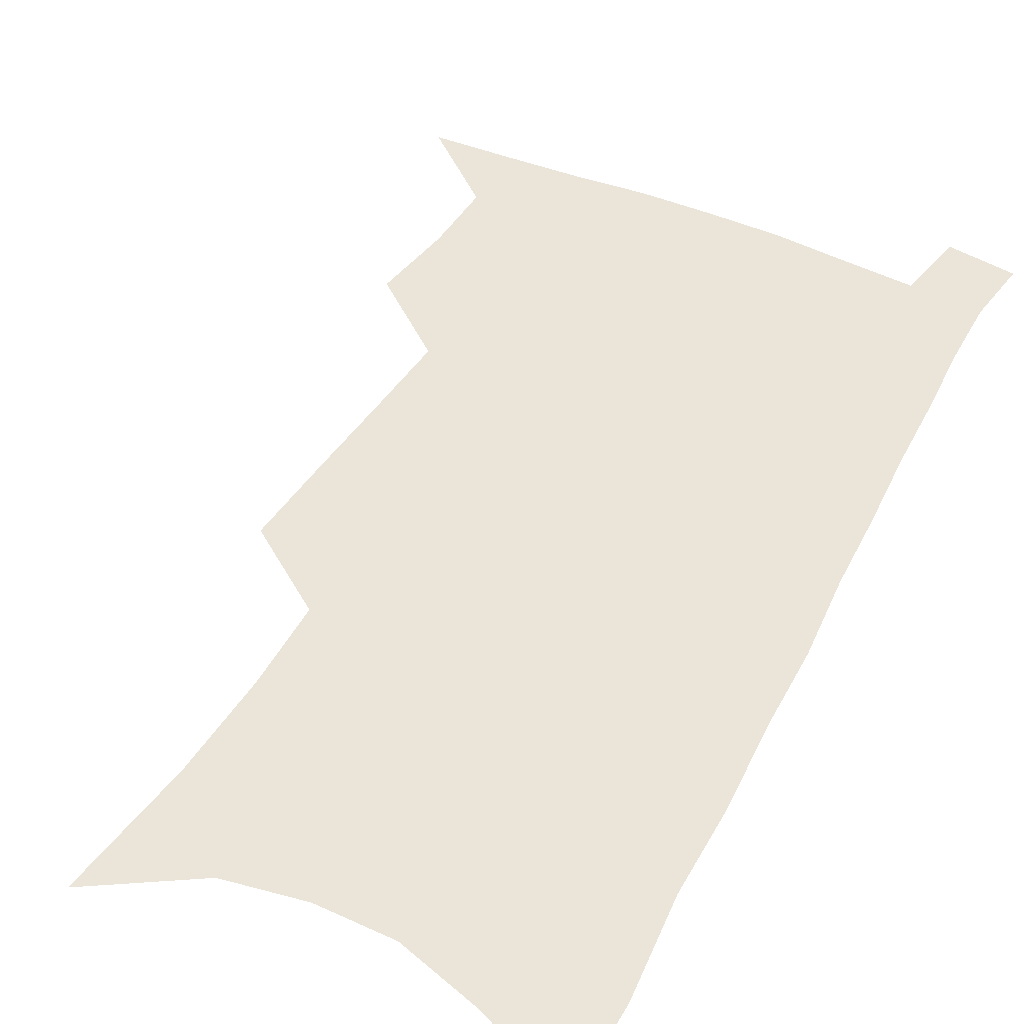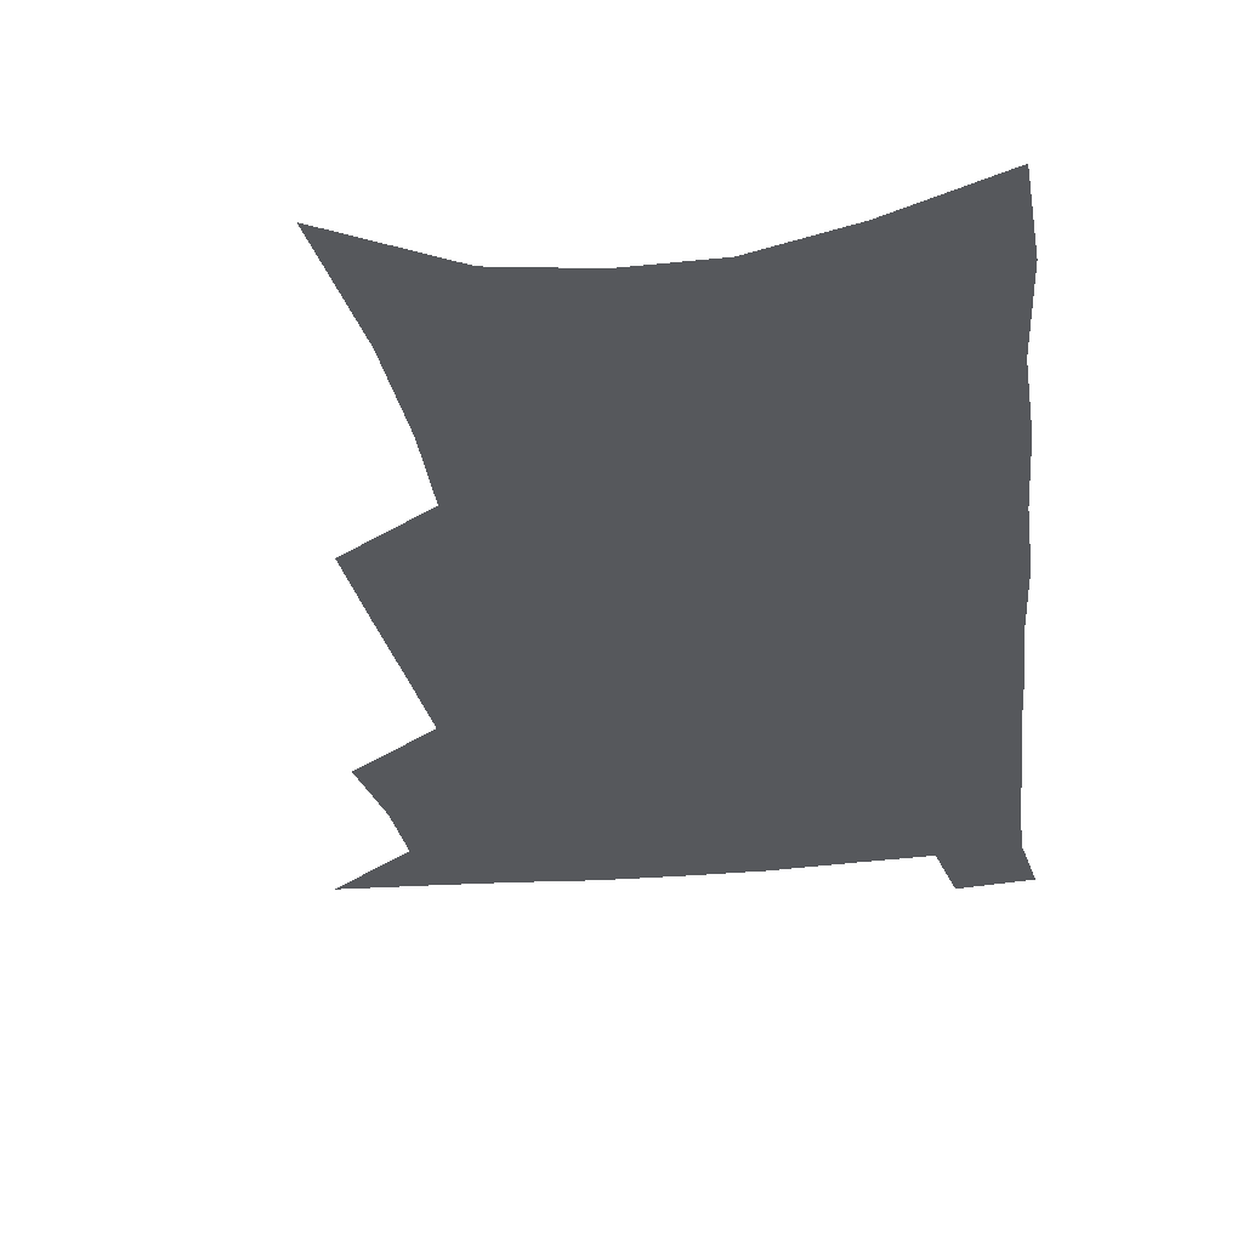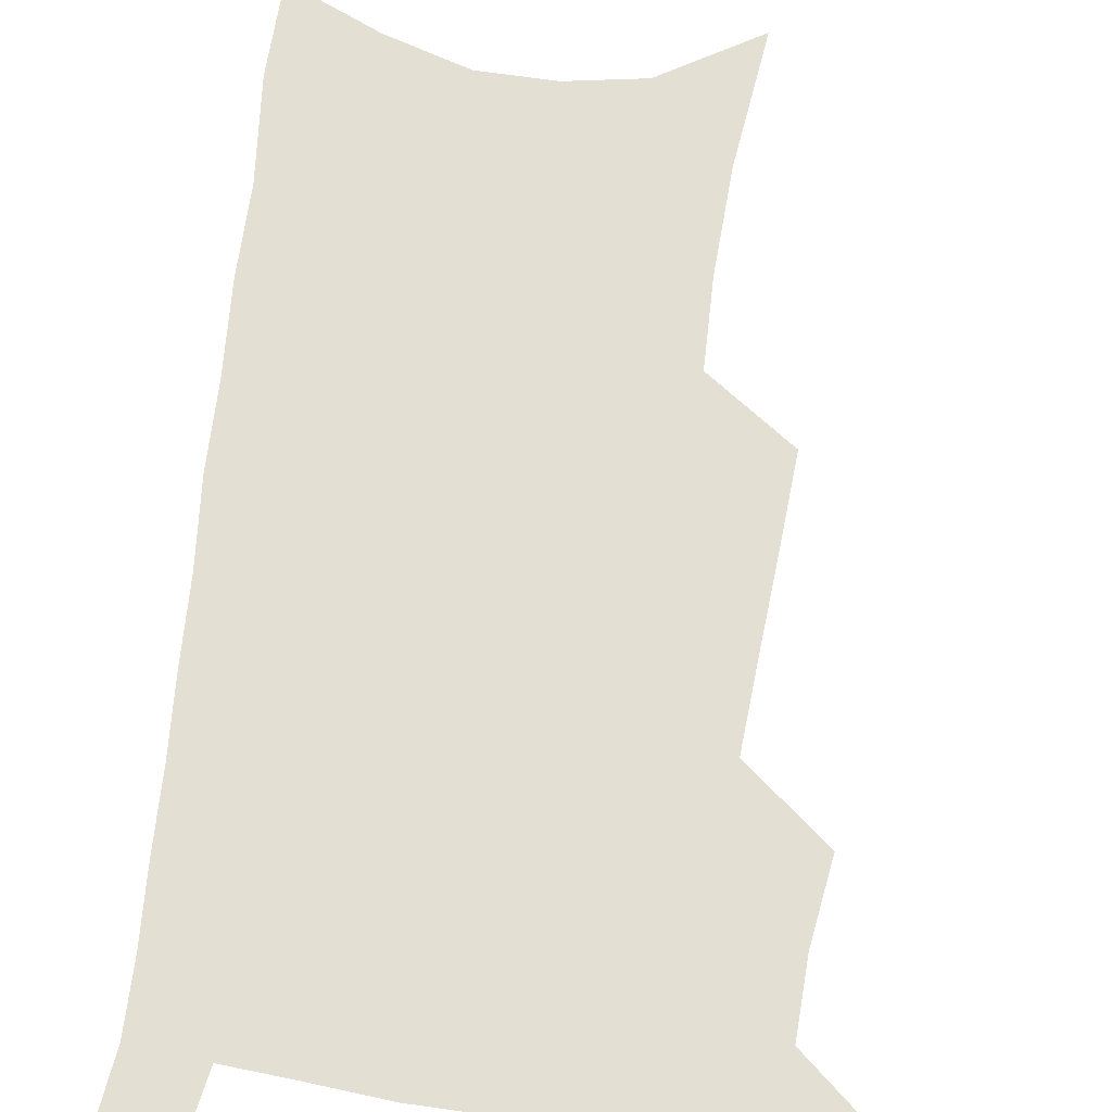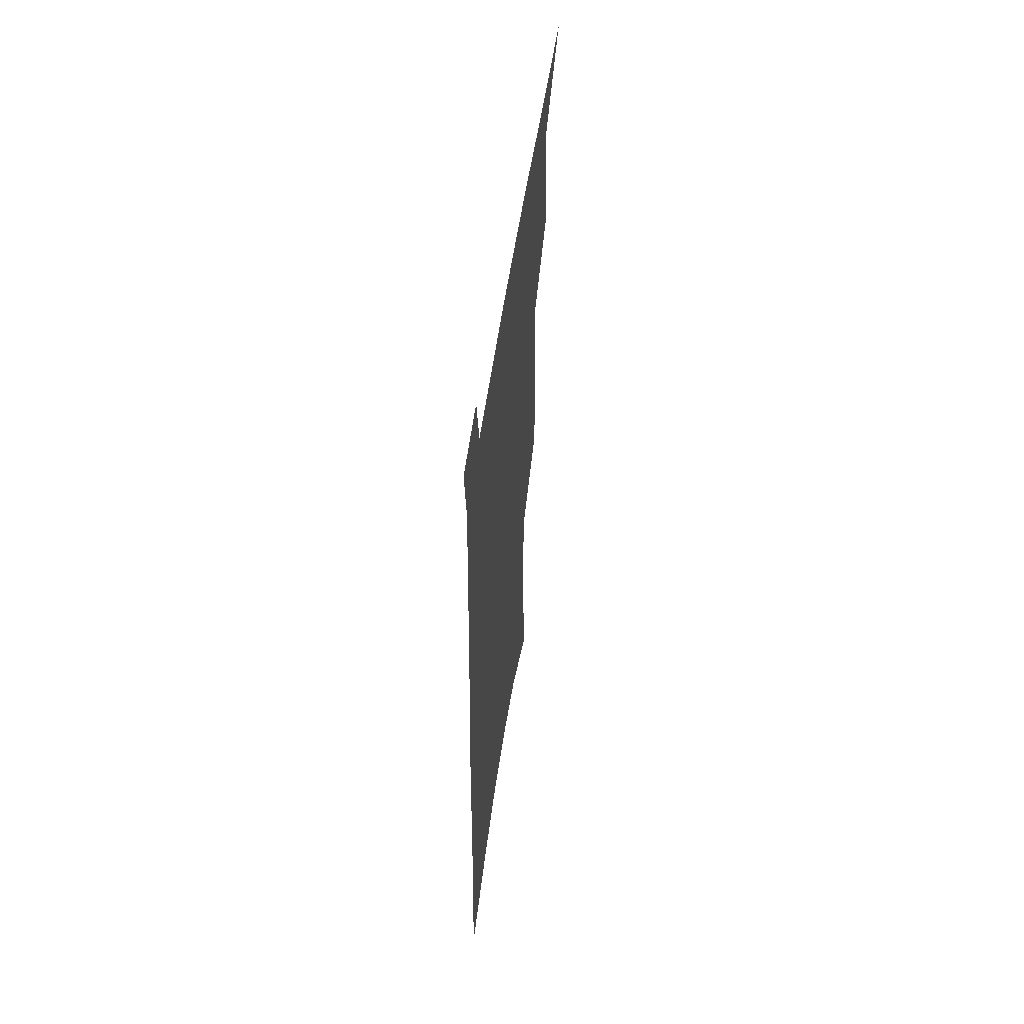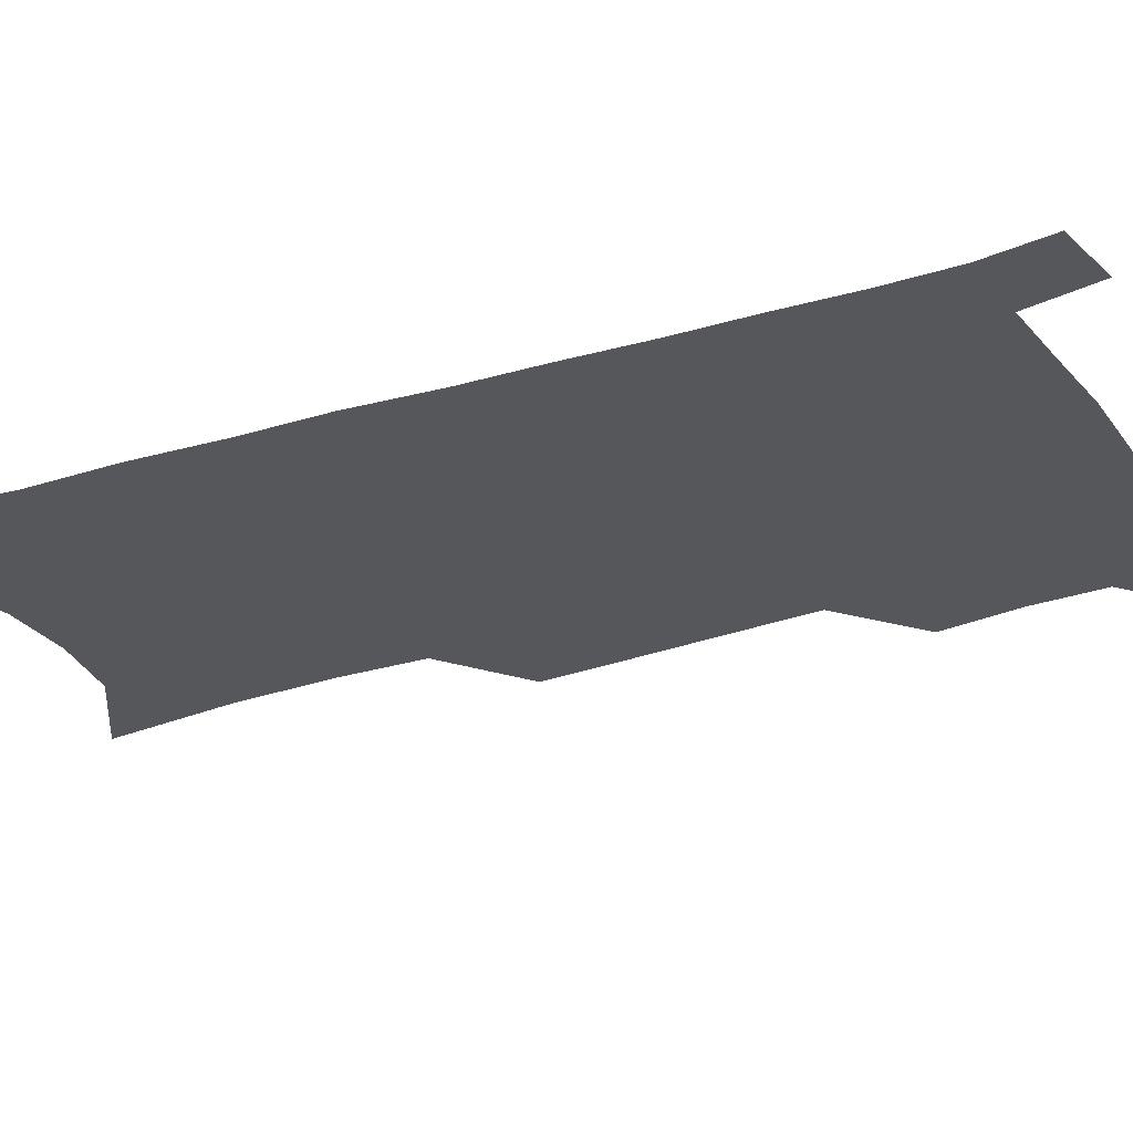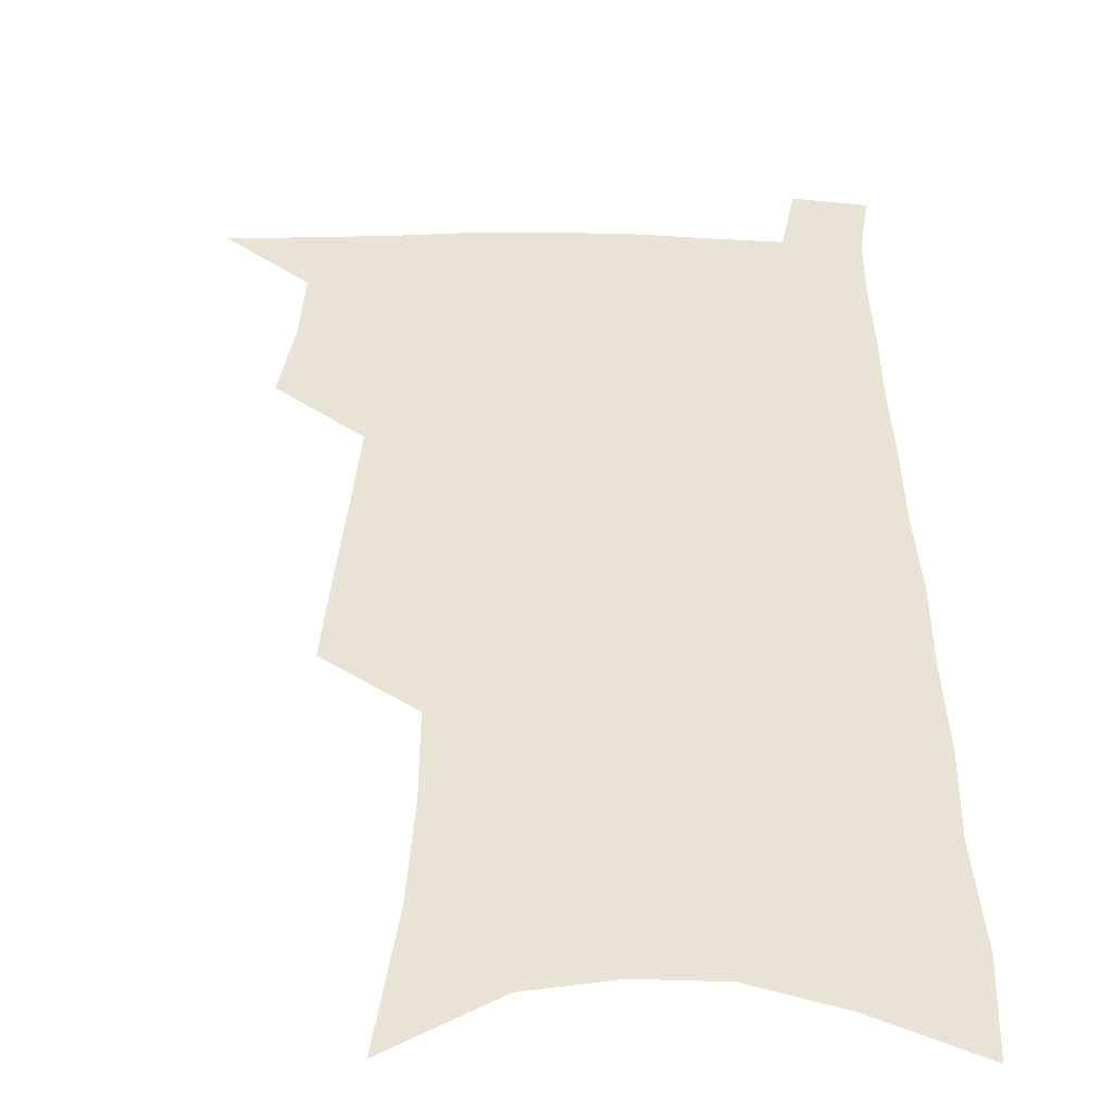
<metadata>
{"format":"obj","ext":"obj","renderer":"f3d","projection":"perspective","resolution":1024,"background":"white","views":[{"elev":45.4,"azim":28.0,"up":"+Z"},{"elev":-28.3,"azim":9.0,"up":"+Z"},{"elev":66.9,"azim":-171.6,"up":"+Z"},{"elev":59.0,"azim":98.6,"up":"+Y"},{"elev":-26.9,"azim":117.9,"up":"+Z"},{"elev":41.0,"azim":1.8,"up":"+Z"}]}
</metadata>
<code>
v 492.1 529.8 0
v 517.2 447 0
v 521.3 477.6 0
v 522 504.9 0
v 521.7 531.4 0
v 542.1 322 0
v 544 357.5 0
v 546 391.2 0
v 547.7 422.9 0
v 549.5 452.7 0
v 551.8 481 0
v 550.8 506.9 0
v 548.9 533.2 0
v 568.6 175 0
v 573.9 226.8 0
v 575.1 266.4 0
v 573.9 299.7 0
v 576.7 338.3 0
v 577.2 370.3 0
v 577.7 400.8 0
v 578.4 429.7 0
v 578.8 457 0
v 579.3 483.1 0
v 578.6 508.2 0
v 575.4 535.8 0
v 604 197.8 0
v 604.4 238.8 0
v 603.7 274.3 0
v 603.8 310.3 0
v 604.7 346.1 0
v 604.2 375 0
v 605 406.3 0
v 604.8 432.7 0
v 604.7 458.8 0
v 604.8 484.3 0
v 604.2 509.3 0
v 602.2 536.7 0
v 632.8 203.2 0
v 632 243.4 0
v 631.2 278.7 0
v 630.5 313.8 0
v 630.2 346.5 0
v 629.8 376.4 0
v 629.8 405.6 0
v 629.6 434.1 0
v 629.7 459.7 0
v 629.8 484.7 0
v 629.9 509.4 0
v 628.7 536.9 0
v 661.1 203.1 0
v 659.7 241.5 0
v 658.3 277.5 0
v 656.9 312.5 0
v 655.8 345.8 0
v 655.2 376 0
v 655.1 404.4 0
v 654.8 432.2 0
v 654.8 458.5 0
v 654.5 484.8 0
v 655 509.6 0
v 656.1 535 0
v 692.2 193.8 0
v 689.2 234.4 0
v 687.1 271.3 0
v 684.8 307.1 0
v 683.3 340 0
v 683.1 370.2 0
v 681.9 400.3 0
v 681.1 428.9 0
v 680.8 456.3 0
v 679.9 483.2 0
v 680.3 508.5 0
v 681.8 533.5 0
v 686.1 560.1 0
v 727.2 178.5 0
v 727.5 214.8 0
v 723.3 254.9 0
v 722.9 289.1 0
v 720.4 324.1 0
v 719.4 356.1 0
v 716.2 389.1 0
v 714.7 419.4 0
v 712.4 449.3 0
v 711.2 477.5 0
v 709.3 505.3 0
v 708.7 531.7 0
v 711.5 556.7 0
f 4 5 1
f 9 10 2
f 2 10 3
f 10 11 3
f 3 11 4
f 11 12 4
f 4 12 5
f 12 13 5
f 17 18 6
f 6 18 7
f 18 19 7
f 7 19 8
f 19 20 8
f 8 20 9
f 20 21 9
f 9 21 10
f 21 22 10
f 10 22 11
f 22 23 11
f 11 23 12
f 23 24 12
f 12 24 13
f 24 25 13
f 14 26 15
f 26 27 15
f 15 27 16
f 27 28 16
f 16 28 17
f 28 29 17
f 17 29 18
f 29 30 18
f 18 30 19
f 30 31 19
f 19 31 20
f 31 32 20
f 20 32 21
f 32 33 21
f 21 33 22
f 33 34 22
f 22 34 23
f 34 35 23
f 23 35 24
f 35 36 24
f 24 36 25
f 36 37 25
f 26 38 27
f 38 39 27
f 27 39 28
f 39 40 28
f 28 40 29
f 40 41 29
f 29 41 30
f 41 42 30
f 30 42 31
f 42 43 31
f 31 43 32
f 43 44 32
f 32 44 33
f 44 45 33
f 33 45 34
f 45 46 34
f 34 46 35
f 46 47 35
f 35 47 36
f 47 48 36
f 36 48 37
f 48 49 37
f 38 50 39
f 50 51 39
f 39 51 40
f 51 52 40
f 40 52 41
f 52 53 41
f 41 53 42
f 53 54 42
f 42 54 43
f 54 55 43
f 43 55 44
f 55 56 44
f 44 56 45
f 56 57 45
f 45 57 46
f 57 58 46
f 46 58 47
f 58 59 47
f 47 59 48
f 59 60 48
f 48 60 49
f 60 61 49
f 50 62 51
f 62 63 51
f 51 63 52
f 63 64 52
f 52 64 53
f 64 65 53
f 53 65 54
f 65 66 54
f 54 66 55
f 66 67 55
f 55 67 56
f 67 68 56
f 56 68 57
f 68 69 57
f 57 69 58
f 69 70 58
f 58 70 59
f 70 71 59
f 59 71 60
f 71 72 60
f 60 72 61
f 72 73 61
f 62 75 63
f 75 76 63
f 63 76 64
f 76 77 64
f 64 77 65
f 77 78 65
f 65 78 66
f 78 79 66
f 66 79 67
f 79 80 67
f 67 80 68
f 80 81 68
f 68 81 69
f 81 82 69
f 69 82 70
f 82 83 70
f 70 83 71
f 83 84 71
f 71 84 72
f 84 85 72
f 72 85 73
f 85 86 73
f 73 86 74
f 86 87 74

</code>
